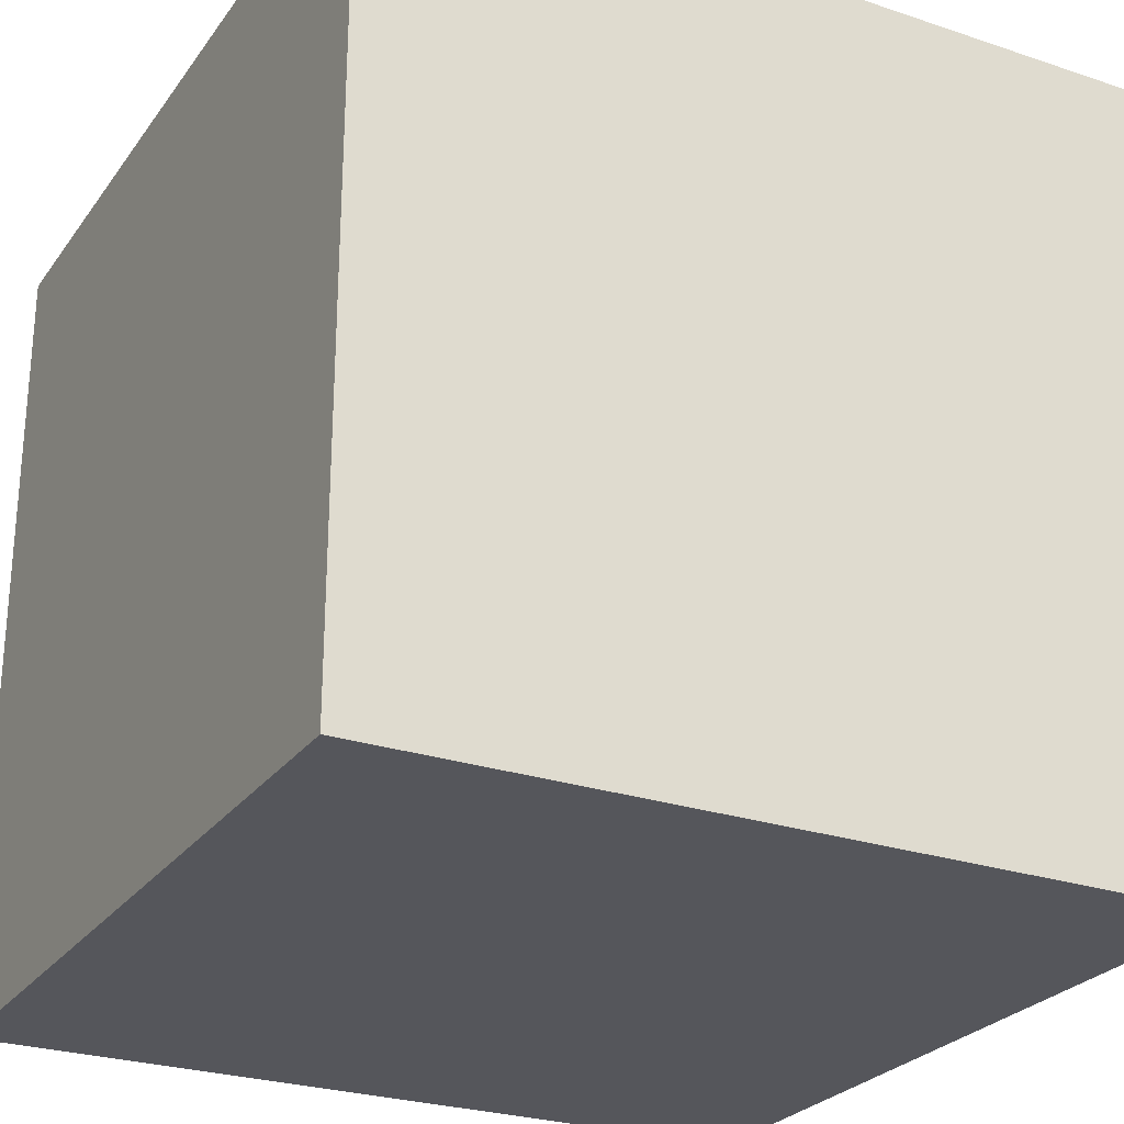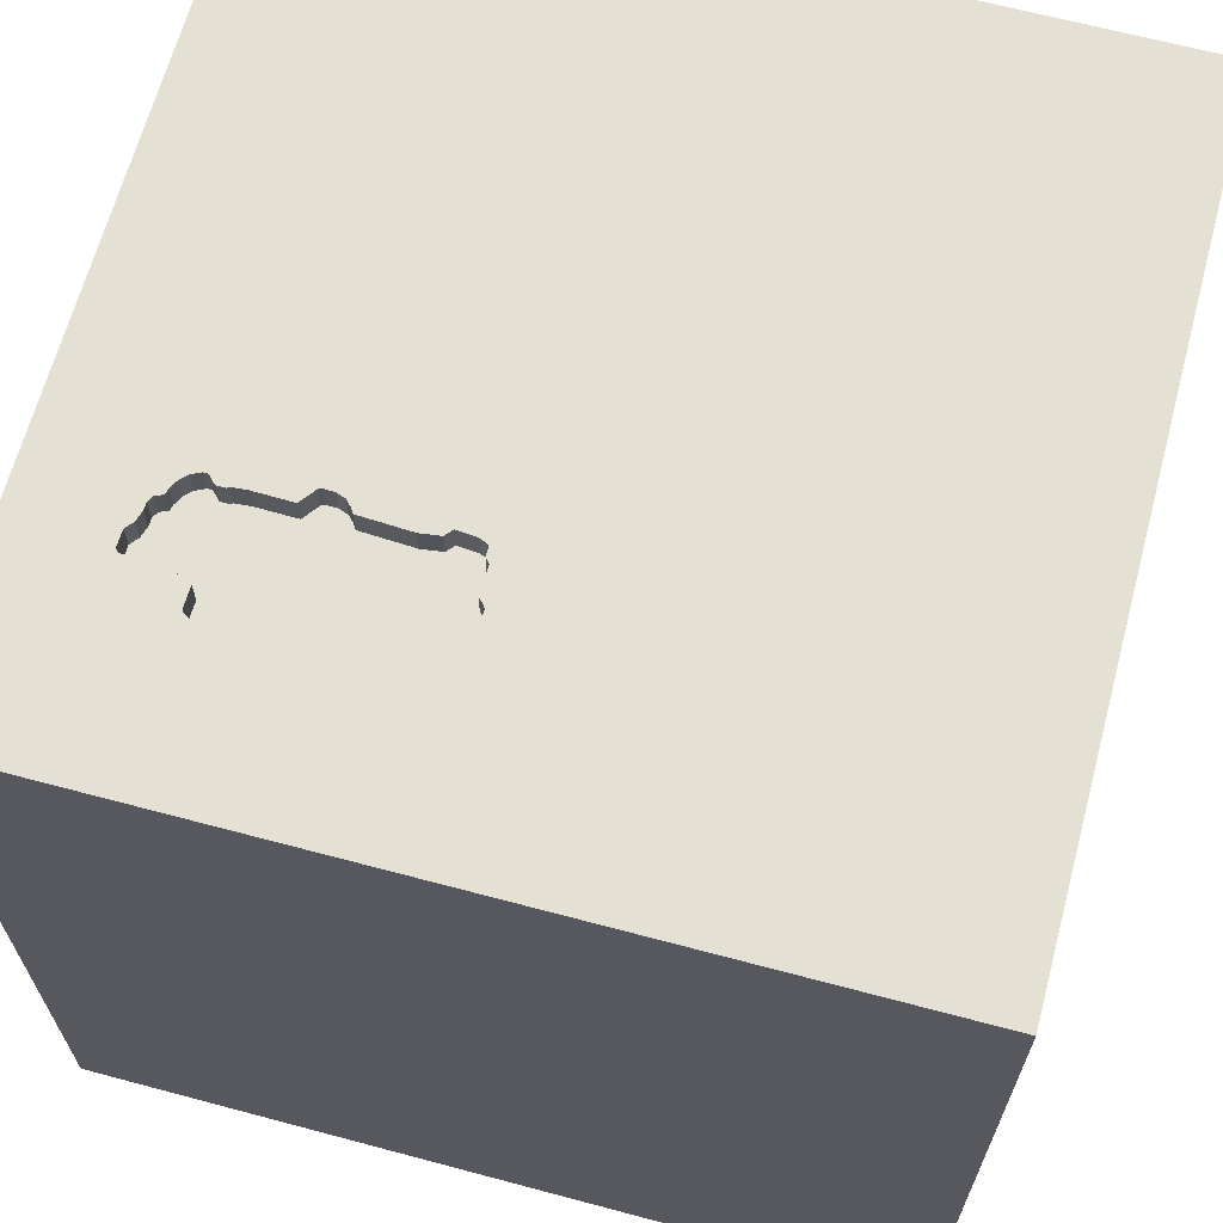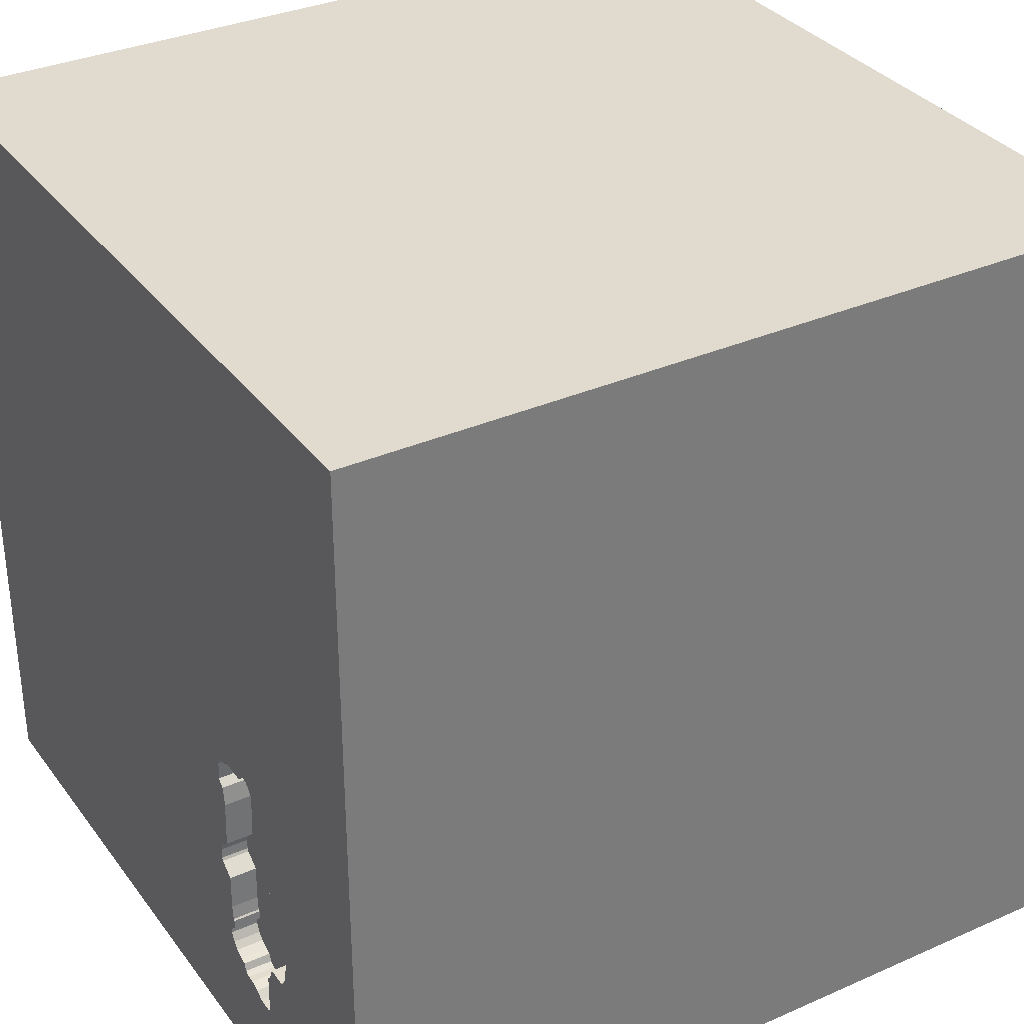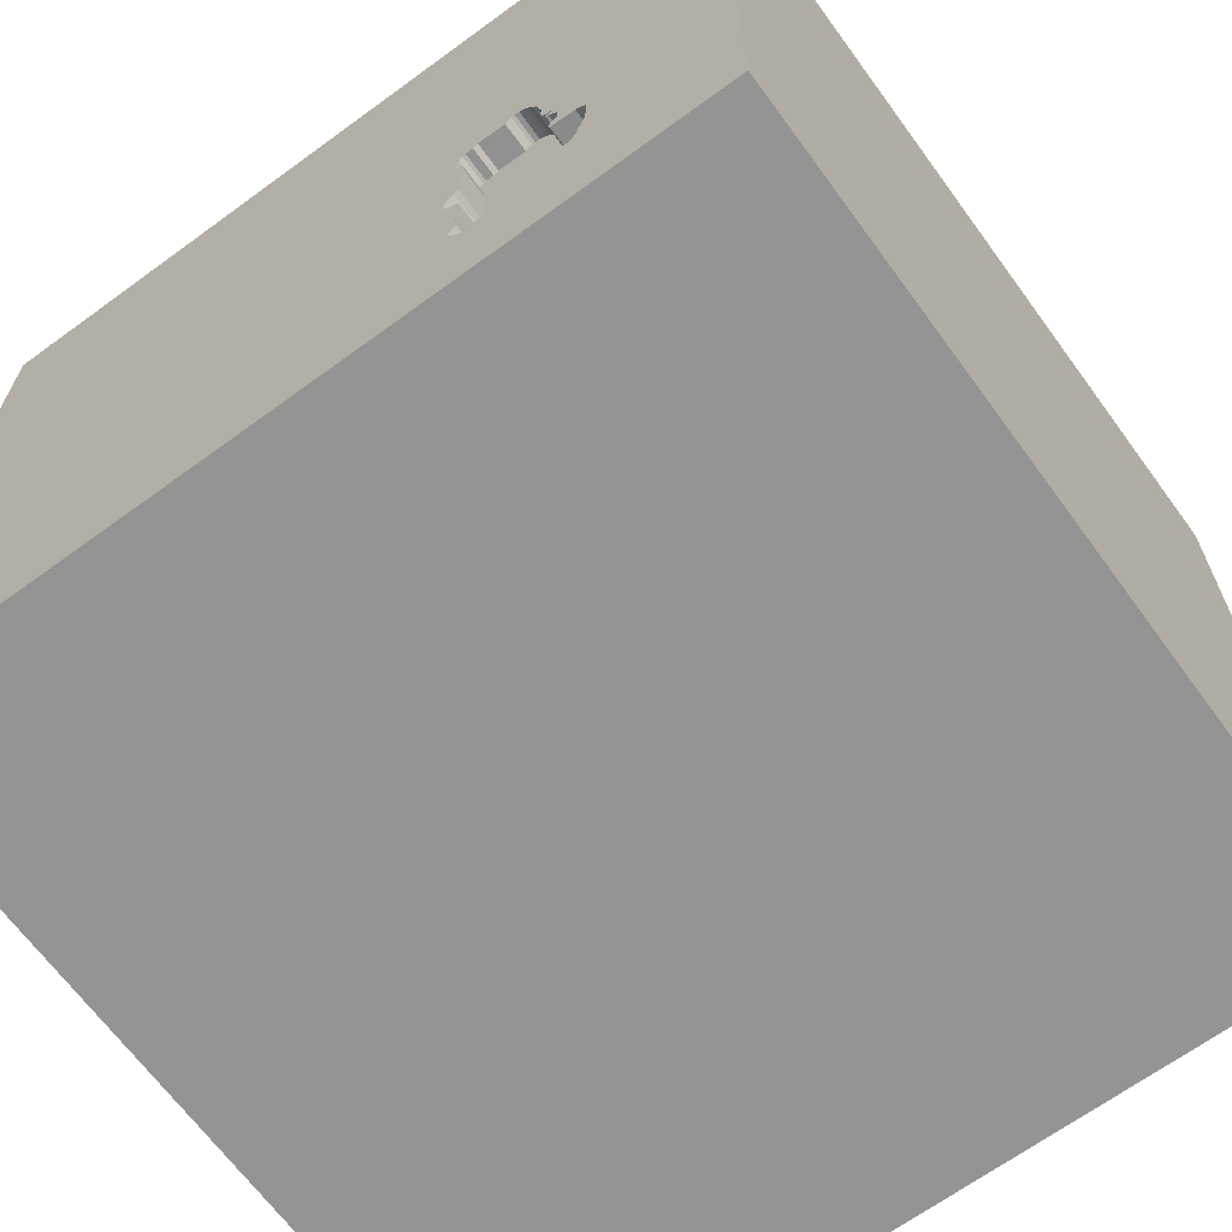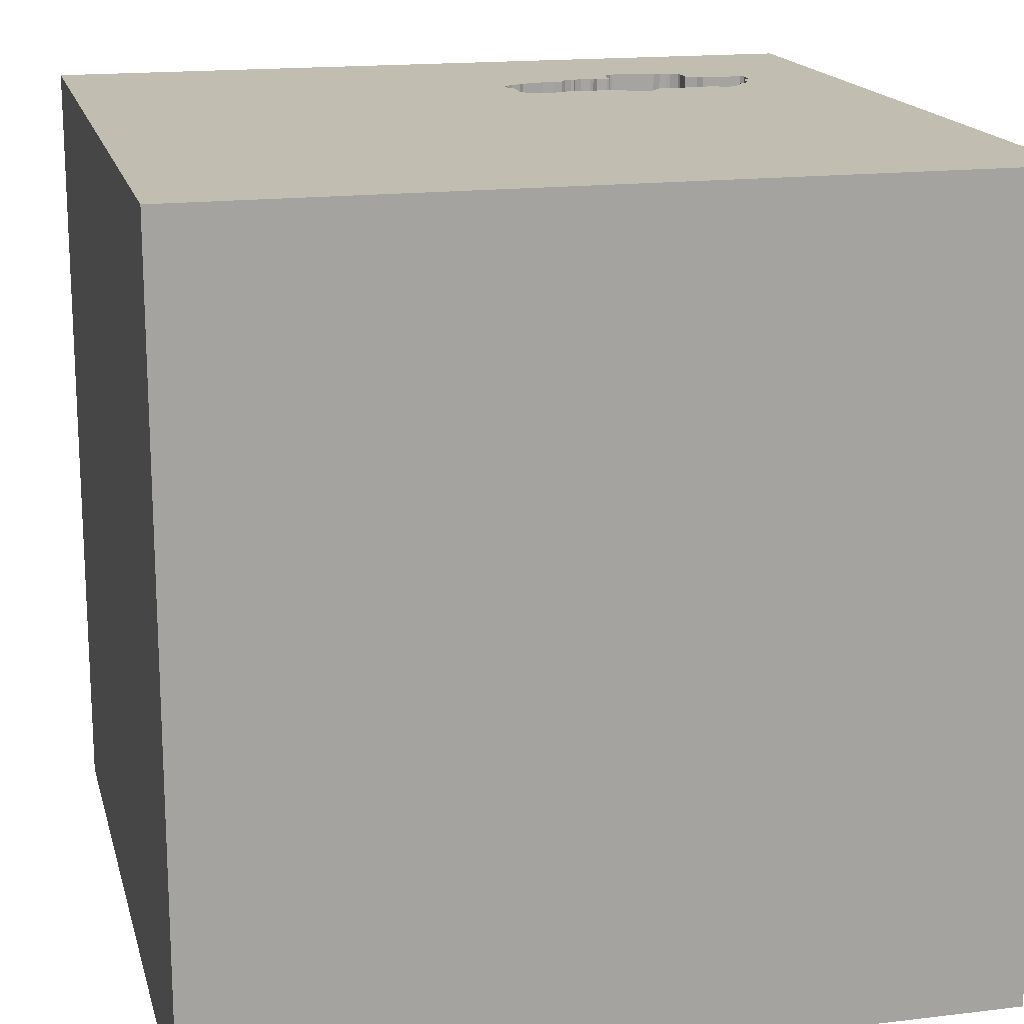
<metadata>
{"format":"obj","ext":"obj","renderer":"f3d","projection":"perspective","resolution":1024,"background":"white","views":[{"elev":-26.3,"azim":62.2,"up":"+Z"},{"elev":65.8,"azim":-75.0,"up":"+Y"},{"elev":33.5,"azim":-121.0,"up":"+Z"},{"elev":-66.9,"azim":-143.8,"up":"+Z"},{"elev":16.8,"azim":76.3,"up":"+Y"}]}
</metadata>
<code>
o car_135
v -0.7501 1.5 -0.1518
v -0.7501 1.4 -0.1518
v -0.9698 1.5 -0.8768
v -0.5611 1.5 -0.7245
v -0.5341 1.5 -0.2237
v -0.7225 1.5 -0.1566
v -0.7225 1.4 -0.1566
v -0.5583 1.5 -0.4816
v -0.9698 1.4 -0.8768
v -0.5539 1.5 -0.3176
v -0.5539 1.4 -0.3176
v -1.035 -0.2148 -1.5
v -0.7943 0.5208 1.5
v -0.6771 -0 1.5
v -1.094 -1.5 -0.02604
v -0.8263 1.5 -1.143
v -1.126 1.5 0.2376
v -0.9357 1.5 -0.9254
v -0.9592 1.5 -0.6182
v -0.8854 1.5 -1.354
v -0.8951 1.5 -0.5398
v -0.3385 -0.9147 -1.5
v -0.8484 1.5 -0.4178
v -0.8484 1.4 -0.4178
v -0.8662 1.5 -0.5996
v -0.8756 1.5 -0.4294
v -0.8756 1.4 -0.4294
v -0.8726 1.5 -0.5613
v -0.8726 1.4 -0.5613
v -0.6081 1.5 -1.072
v -0.6081 1.4 -1.072
v -0.8662 1.4 -0.5996
v -0.6895 1.5 -1.118
v -0.6895 1.4 -1.118
v -0.8649 1.5 -0.4182
v -0.8649 1.4 -0.4182
v -0.8377 1.5 -0.4066
v -0.8377 1.4 -0.4066
v -0.9554 1.5 -0.9067
v -0.8339 1.5 -0.3295
v -0.8339 1.4 -0.3295
v -0.6011 1.5 -0.1758
v 0.3776 0.7031 1.5
v -0.1465 0.9961 -1.5
v 0.2083 1.25 1.5
v 0.2083 -0.4557 1.5
v 0.4427 -1.5 0.1562
v 0.3906 -1.5 1.198
v 0.1693 -1.5 -0.6055
v 0.3906 -1.5 0.625
v 0.1302 -1.5 -1.5
v 0.1042 -1.5 -1.211
v -0.1302 -1.5 1.5
v -0.1693 1.5 0.8659
v -0.1302 1.5 -1.5
v -0.1042 1.5 1.5
v 0.5973 -1.02 -1.5
v -0.8955 1.5 -0.5213
v 0.2214 -1.172 1.5
v -0.1693 0.1042 -1.5
v -0.1823 0.4427 1.5
v 0 -0 1.5
v 0 -1.5 0.05208
v -0.1042 -1.5 1.198
v -0.1562 -1.5 -0.4167
v 0.04557 1.5 -0.4557
v -0.5611 1.4 -0.7245
v -0.9941 1.5 -0.7729
v -0.9941 1.4 -0.7729
v -0.8032 1.5 -0.2299
v -0.5383 1.5 -0.9988
v -0.8893 1.5 -0.5507
v -0.7876 1.5 -0.1911
v -0.7876 1.4 -0.1911
v -0.5633 1.5 -0.3893
v -0.5018 1.5 -0.6737
v 1.064 0.08626 -1.5
v 1.224 0.2083 1.5
v 1.5 1.5 -1.5
v 1.068 -1.5 0.1823
v 1.016 -1.5 -0.4688
v 1.198 -1.5 0.625
v 1.5 -1.5 -1.5
v 1.042 -0.4167 1.5
v -0.8641 1.5 -0.4512
v -0.8643 1.5 -0.9238
v -0.7277 1.5 -1.13
v -0.7277 1.4 -1.13
v -0.5568 1.5 -0.1913
v -0.5568 1.4 -0.1913
v -0.739 1.5 -1.139
v -0.7546 1.5 -1.152
v -0.7546 1.4 -1.152
v -0.5675 1.5 -0.9225
v -0.5675 1.4 -0.9225
v -0.8298 1.5 -0.989
v -0.9916 1.5 -0.6464
v -0.9915 1.4 -0.6464
v -0.5144 1.5 -0.6025
v -0.5144 1.4 -0.6025
v -0.9357 1.4 -0.9254
v -0.8801 1.5 -0.4735
v -0.8893 1.4 -0.5507
v -0.662 1.5 -1.117
v -0.9701 1.5 -0.624
v -0.6529 1.5 -0.177
v -0.7471 1.5 -1.146
v -0.5579 1.5 -0.8618
v -0.5633 1.4 -0.3893
v -0.5859 -0.651 1.5
v -0.625 -1.5 -1.042
v -0.651 -1.5 0.638
v -0.5469 -1.5 -0.2083
v -0.5208 -1.5 1.094
v -0.3646 1.068 1.5
v -0.7284 1.5 -0.1539
v -1.5 -1.016 -0.0651
v -1.5 0.3255 -1.074
v -1.5 0.625 0.2995
v -1.5 0.4167 -0.1562
v -1.5 0.3125 1.094
v -1.5 0.625 -0.5208
v -1.5 -0.1562 -1.5
v -1.5 0.1042 1.5
v -1.5 -0.1042 -0.7552
v -1.5 -0.1562 0.4687
v -1.5 -0.2083 -0.07812
v -1.5 -0.1823 1.146
v -1.5 -0.1562 -1.25
v -1.5 1.042 -0.8333
v -1.5 1.276 0.6641
v -1.5 1.25 -0.2083
v -1.5 1.5 1.5
v -1.5 -0.625 -1.042
v -1.5 -0.625 0.4687
v -1.5 -0.625 1.198
v -1.5 -0.599 -0.4167
v -1.5 -1.5 -0.1042
v -1.5 -1.5 1.5
v -1.5 -1.5 -1.5
v -1.5 1.5 -1.5
v -1.5 0.7292 0.7812
v -1.5 1.5 0.1562
v -1.5 -1.198 0.4427
v -1.5 -1.198 -0.625
v -0.8951 1.4 -0.5398
v -0.8641 1.4 -0.4512
v -0.9701 1.4 -0.624
v -0.8959 1.5 -0.5013
v -0.5387 1.5 -0.9823
v -0.5387 1.4 -0.9823
v -0.7336 1.5 -0.1514
v -0.7336 1.4 -0.1514
v -0.5579 1.4 -0.8618
v 0.9375 -0.8724 1.5
v 0.7682 -1.5 -0.9896
v 1.5 -1.5 1.5
v 0.9245 1.5 0.7064
v 0.8464 1.5 -0.9245
v -0.5341 1.4 -0.2237
v -0.9953 1.5 -0.7222
v -0.6299 1.5 -1.078
v -0.6299 1.4 -1.078
v -0.527 1.5 -0.295
v -0.5843 1.5 -0.1919
v -0.5843 1.4 -0.1919
v -0.8329 1.5 -0.3735
v -0.5018 1.4 -0.6737
v -0.815 1.5 -1.154
v -0.815 1.4 -1.154
v 1.5 0.2995 -0.2148
v 1.5 -0.009766 1.068
v 1.5 -0.1302 -1.5
v 1.5 0.2474 -1.25
v 1.5 0.1562 1.5
v 1.5 1.224 0.2083
v 1.5 1.068 -0.7943
v 1.5 1.5 1.5
v 1.5 -0.6478 -0.6901
v 1.5 -1.5 -0.1042
v 1.5 1.5 0.1562
v 1.5 -1.198 0.3906
v -0.5668 1.5 -0.9555
v -0.5668 1.4 -0.9555
v -1.276 -0.03906 1.5
v -1.081 -0.5208 1.5
v -1.263 -1.5 -0.6771
v -1.25 -1.5 0.5599
v -1.302 0.7812 1.5
v -1.25 1.5 -0.625
v -0.662 1.4 -1.117
v -0.5369 1.5 -0.581
v -0.5369 1.4 -0.581
v -0.5536 1.5 -0.5704
v -0.8468 1.5 -0.9674
v -0.8468 1.4 -0.9674
v -0.9592 1.4 -0.6182
v -0.8639 1.5 -0.4621
v -0.9 1.5 -0.9246
v -0.9639 1.5 -0.8931
v -0.9639 1.4 -0.8931
v -0.5622 1.5 -0.9169
v -0.4167 1.5 -1.302
v -0.507 1.5 -0.6848
v -0.4167 -1.198 1.5
v -0.8263 1.4 -1.143
v -0.5027 1.5 -0.6352
v -0.9468 1.5 -0.9202
v -0.9468 1.4 -0.9202
v -0.814 1.5 -0.2412
v -0.814 1.4 -0.2412
v -0.527 1.4 -0.295
v -0.5672 1.5 -0.9384
v 0.7292 0.2344 1.5
v 0.8333 1.198 1.5
v 0.8333 -1.5 1.198
v -0.8383 1.5 -0.9782
v -0.8032 1.4 -0.2299
v -0.6403 1.5 -1.106
v -0.9819 1.5 -0.8276
v -0.9819 1.4 -0.8276
v -0.7717 1.5 -0.1687
v -0.7717 1.4 -0.1687
v -0.5536 1.4 -0.5704
v -0.8298 1.4 -0.989
v -0.9968 1.5 -0.6575
v -0.9968 1.4 -0.6575
v -0.8639 1.4 -0.4621
v -0.8329 1.4 -0.3735
v -0.7 1.5 -0.1781
v -0.7 1.4 -0.1781
v -0.8801 1.4 -0.4735
v -0.6011 1.4 -0.1758
v -0.5755 1.5 -1.055
v -0.5755 1.4 -1.055
v -0.554 1.5 -1.032
v -0.554 1.4 -1.032
v -0.824 1.5 -0.2854
v -0.8643 1.4 -0.9238
v -0.8959 1.4 -0.5013
v -0.5457 1.5 -0.1965
v -0.5457 1.4 -0.1965
v -0.7954 1.5 -0.2105
v -0.507 1.4 -0.6848
v -0.5622 1.4 -0.9169
v -0.8715 1.5 -0.6107
v -0.8715 1.4 -0.6107
v -0.5027 1.4 -0.6352
v -0.9704 1.5 -0.8493
v -0.9704 1.4 -0.8493
v -0.5383 1.4 -0.9988
v -0.6403 1.4 -1.106
f 124 136 139
f 144 138 139
f 186 124 139
f 138 188 139
f 114 53 139
f 53 205 139
f 188 112 139
f 124 128 136
f 112 114 139
f 186 185 124
f 136 144 139
f 114 64 53
f 205 110 139
f 110 186 139
f 136 135 144
f 53 59 205
f 138 15 188
f 144 117 138
f 128 135 136
f 64 48 53
f 124 121 128
f 128 126 135
f 186 14 185
f 135 117 144
f 138 187 15
f 157 59 53
f 59 110 205
f 110 14 186
f 117 145 138
f 15 112 188
f 112 64 114
f 48 157 53
f 59 46 110
f 185 189 124
f 133 121 124
f 121 126 128
f 145 140 138
f 15 113 112
f 112 50 64
f 189 133 124
f 135 127 117
f 140 187 138
f 14 13 185
f 185 13 189
f 126 127 135
f 137 145 117
f 48 216 157
f 133 142 121
f 121 119 126
f 50 48 64
f 157 155 59
f 110 62 14
f 142 119 121
f 127 137 117
f 112 63 50
f 155 46 59
f 46 62 110
f 187 113 15
f 113 63 112
f 14 61 13
f 62 61 14
f 137 134 145
f 50 216 48
f 13 133 189
f 119 127 126
f 134 140 145
f 187 111 113
f 63 47 50
f 119 120 127
f 140 111 187
f 65 63 113
f 155 84 46
f 50 82 216
f 133 131 142
f 127 125 137
f 137 125 134
f 111 65 113
f 82 157 216
f 46 214 62
f 61 115 13
f 13 115 133
f 111 49 65
f 47 80 50
f 84 214 46
f 65 47 63
f 80 82 50
f 62 43 61
f 131 119 142
f 120 125 127
f 65 49 47
f 214 43 62
f 133 143 131
f 120 122 125
f 125 129 134
f 134 123 140
f 12 22 140
f 84 78 214
f 17 143 133
f 12 140 123
f 111 52 49
f 157 84 155
f 131 132 119
f 119 122 120
f 172 157 182
f 61 43 115
f 115 56 133
f 54 17 133
f 122 118 125
f 118 129 125
f 129 123 134
f 47 81 80
f 82 180 157
f 43 45 115
f 54 133 56
f 140 52 111
f 49 81 47
f 80 180 82
f 182 157 180
f 157 175 84
f 143 132 131
f 132 122 119
f 140 51 52
f 172 175 157
f 175 78 84
f 45 56 115
f 60 22 12
f 22 51 140
f 52 156 49
f 156 81 49
f 130 118 122
f 179 172 182
f 171 172 179
f 214 215 43
f 132 130 122
f 118 123 129
f 215 45 43
f 106 17 54
f 89 165 42
f 54 164 5
f 54 5 241
f 54 241 89
f 54 89 42
f 42 106 54
f 17 116 152
f 243 70 17
f 73 243 17
f 17 152 1
f 222 73 17
f 17 1 222
f 141 12 123
f 44 60 12
f 81 180 80
f 78 178 214
f 158 54 56
f 66 164 54
f 17 106 230
f 6 116 17
f 17 230 6
f 238 40 17
f 210 238 17
f 17 70 210
f 57 51 22
f 179 182 180
f 178 215 214
f 164 192 8
f 10 164 8
f 8 75 10
f 37 17 40
f 40 167 37
f 190 143 17
f 143 141 132
f 130 141 118
f 118 141 123
f 60 57 22
f 158 66 54
f 66 192 164
f 8 192 194
f 58 21 17
f 149 58 17
f 17 37 23
f 17 23 35
f 26 85 198
f 26 198 102
f 17 35 26
f 102 149 17
f 17 26 102
f 21 190 17
f 190 141 143
f 141 130 132
f 44 12 141
f 77 57 60
f 175 178 78
f 215 56 45
f 72 28 25
f 21 72 25
f 190 21 19
f 97 226 190
f 190 19 105
f 190 105 97
f 44 77 60
f 51 156 52
f 156 83 81
f 83 180 81
f 215 178 56
f 159 66 158
f 66 4 204
f 99 192 66
f 207 99 66
f 66 204 76
f 66 76 207
f 246 19 21
f 21 25 246
f 190 226 161
f 51 83 156
f 83 179 180
f 158 56 178
f 150 4 66
f 190 161 68
f 208 18 16
f 190 68 220
f 208 16 190
f 200 39 208
f 220 249 3
f 200 208 190
f 190 220 3
f 190 3 200
f 16 141 190
f 79 77 44
f 57 83 51
f 178 175 172
f 159 150 66
f 18 199 86
f 16 18 86
f 174 171 179
f 177 176 171
f 171 178 172
f 4 150 108
f 195 217 96
f 16 86 195
f 16 195 96
f 150 213 94
f 202 108 150
f 150 94 202
f 176 178 171
f 203 30 234
f 183 213 150
f 203 234 236
f 203 236 71
f 203 71 150
f 107 91 20
f 92 107 20
f 169 92 20
f 20 16 169
f 177 171 174
f 159 203 150
f 203 91 87
f 219 162 30
f 203 87 33
f 219 30 203
f 203 33 104
f 203 104 219
f 203 20 91
f 20 141 16
f 55 203 159
f 55 20 203
f 55 44 141
f 181 176 177
f 181 178 176
f 181 159 158
f 79 55 159
f 55 141 20
f 79 44 55
f 173 57 77
f 173 174 179
f 79 177 174
f 79 181 177
f 181 158 178
f 79 159 181
f 79 173 77
f 173 83 57
f 173 179 83
f 79 174 173
f 147 27 36
f 85 26 27
f 27 147 85
f 36 24 147
f 36 27 35
f 26 35 27
f 35 23 24
f 24 36 35
f 147 24 228
f 198 85 147
f 147 228 198
f 23 37 24
f 38 228 24
f 38 24 37
f 228 38 224
f 102 198 228
f 228 232 102
f 37 167 38
f 228 224 29
f 38 109 224
f 232 228 29
f 229 38 167
f 32 29 224
f 109 38 229
f 224 109 8
f 8 194 224
f 149 102 232
f 232 240 149
f 29 240 232
f 25 28 29
f 29 32 25
f 224 67 32
f 229 41 109
f 75 8 109
f 240 29 146
f 167 40 41
f 41 229 167
f 28 72 29
f 67 224 193
f 67 247 32
f 41 11 109
f 109 11 75
f 194 192 193
f 193 224 194
f 58 149 240
f 240 146 58
f 103 146 29
f 40 238 41
f 32 247 25
f 103 29 72
f 248 67 193
f 239 247 67
f 41 231 11
f 10 75 11
f 192 99 193
f 146 21 58
f 146 103 21
f 238 210 211
f 211 41 238
f 246 25 247
f 72 21 103
f 244 67 248
f 248 193 100
f 247 239 250
f 67 154 239
f 218 231 41
f 166 11 231
f 11 212 10
f 100 193 99
f 218 41 211
f 210 70 211
f 19 246 247
f 247 197 19
f 67 244 4
f 168 244 248
f 248 100 207
f 250 69 247
f 201 250 239
f 4 108 154
f 154 67 4
f 95 239 154
f 74 231 218
f 166 160 11
f 166 231 233
f 164 10 212
f 160 212 11
f 99 207 100
f 218 211 70
f 227 197 247
f 204 4 244
f 244 168 204
f 168 248 76
f 207 76 248
f 250 221 69
f 227 247 69
f 201 9 250
f 101 201 239
f 95 225 239
f 154 245 95
f 231 74 223
f 243 73 74
f 74 218 243
f 166 90 160
f 42 165 166
f 166 233 42
f 106 42 233
f 233 231 106
f 5 164 212
f 212 160 5
f 70 243 218
f 105 19 197
f 197 148 105
f 197 227 98
f 76 204 168
f 221 250 220
f 69 221 68
f 227 69 161
f 161 226 227
f 200 3 9
f 9 201 200
f 3 249 250
f 250 9 3
f 201 101 209
f 199 18 101
f 101 239 199
f 245 154 108
f 108 202 245
f 95 184 225
f 196 239 225
f 202 94 95
f 95 245 202
f 231 223 7
f 73 222 223
f 223 74 73
f 90 166 89
f 242 160 90
f 165 89 166
f 231 230 106
f 148 197 98
f 98 227 97
f 249 220 250
f 220 68 221
f 69 68 161
f 226 97 227
f 39 200 201
f 201 209 39
f 18 208 209
f 209 101 18
f 86 199 239
f 213 183 184
f 184 95 213
f 225 184 163
f 239 196 86
f 217 195 196
f 196 225 217
f 95 94 213
f 231 7 230
f 7 223 2
f 222 1 223
f 160 242 5
f 89 241 242
f 242 90 89
f 148 98 105
f 97 105 98
f 208 39 209
f 183 150 184
f 163 34 225
f 163 184 31
f 195 86 196
f 96 217 225
f 6 230 7
f 7 2 153
f 2 223 1
f 241 5 242
f 151 184 150
f 191 34 163
f 225 34 88
f 30 162 163
f 163 31 30
f 31 184 235
f 225 206 96
f 116 6 7
f 7 153 116
f 1 152 153
f 153 2 1
f 184 151 251
f 150 71 151
f 104 33 34
f 34 191 104
f 163 252 191
f 225 88 206
f 33 87 88
f 88 34 33
f 162 219 163
f 31 235 30
f 184 237 235
f 16 96 206
f 153 152 116
f 251 237 184
f 251 151 71
f 252 163 219
f 191 252 104
f 93 206 88
f 88 87 91
f 234 30 235
f 235 237 234
f 206 170 16
f 237 251 236
f 71 236 251
f 219 104 252
f 206 93 170
f 93 88 91
f 107 92 93
f 91 107 93
f 236 234 237
f 169 16 170
f 92 169 170
f 170 93 92

</code>
